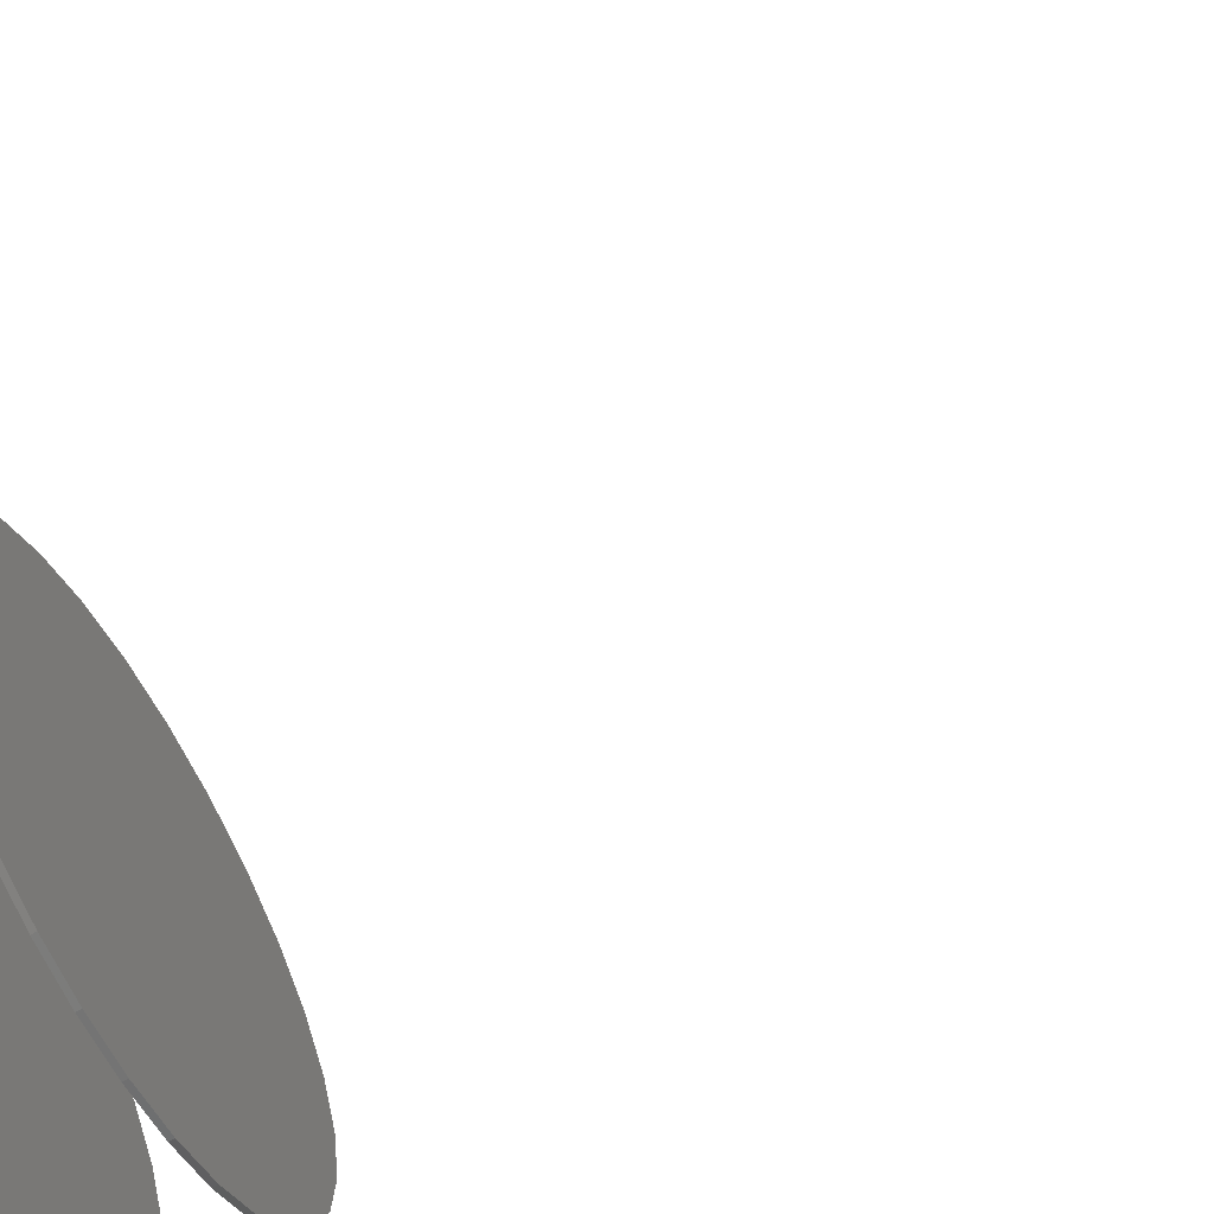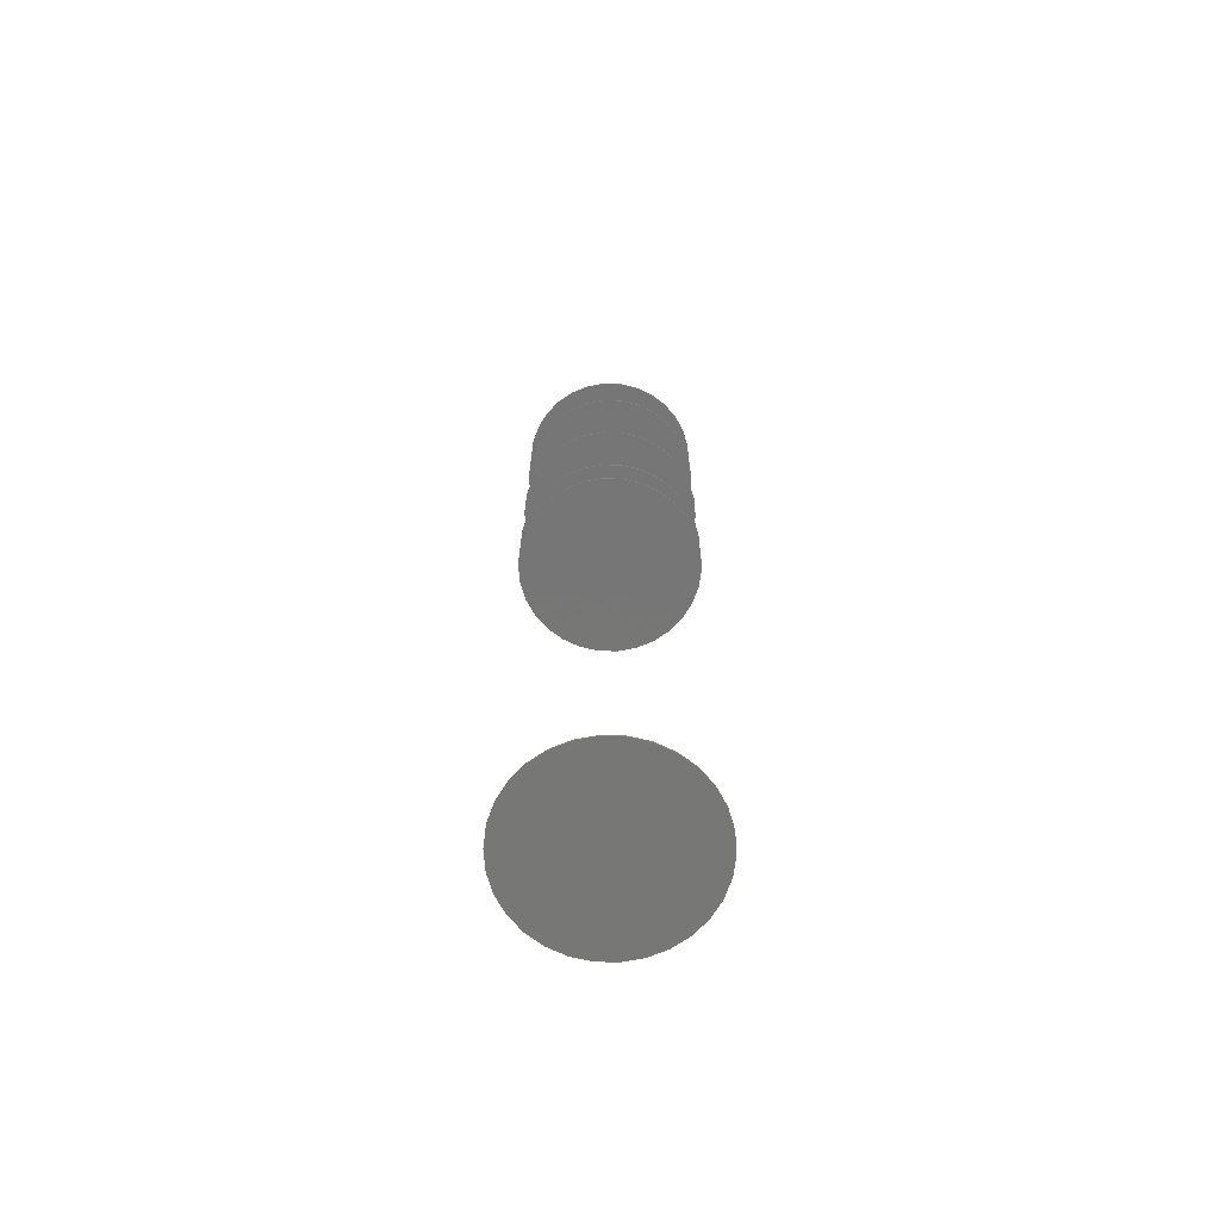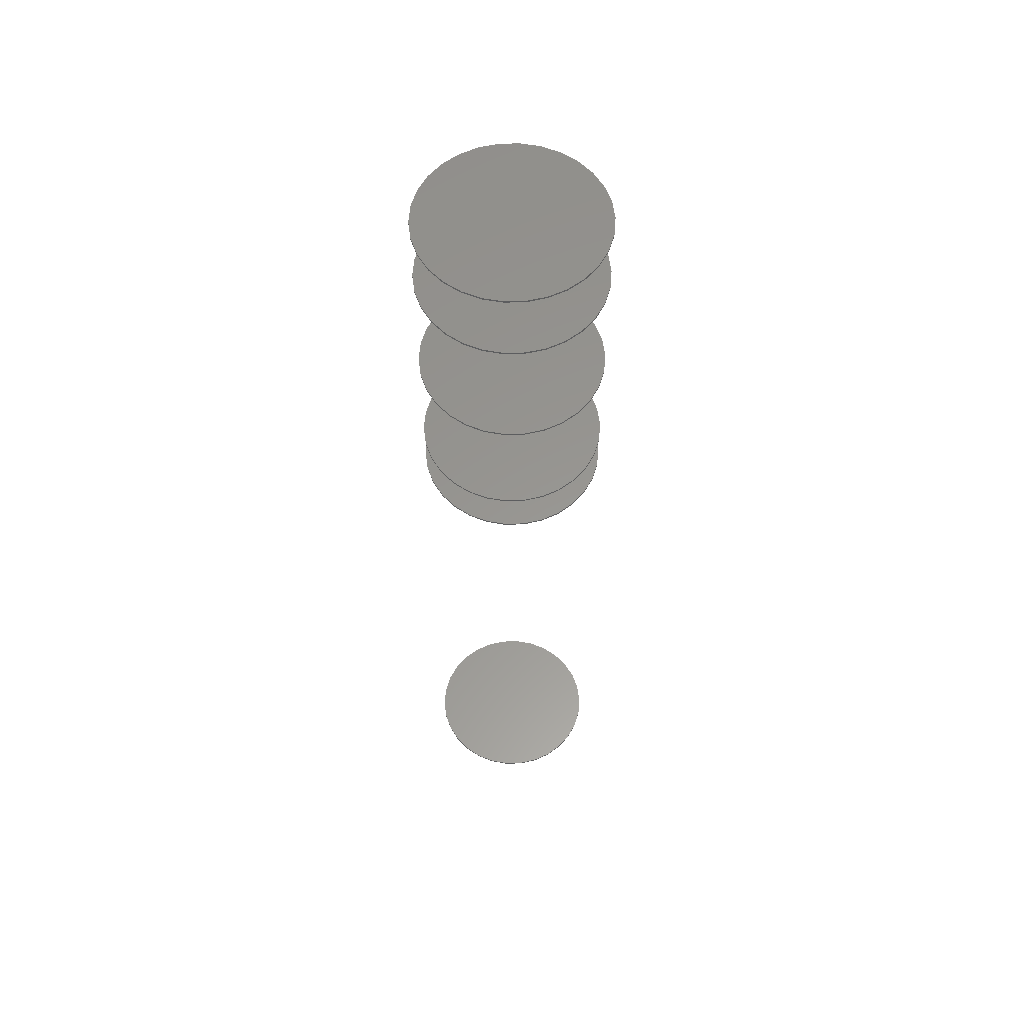
<metadata>
{"format":"stl","ext":"stl","renderer":"f3d","projection":"perspective","resolution":1024,"background":"white","views":[{"elev":-66.3,"azim":119.9,"up":"+Y"},{"elev":-69.2,"azim":22.6,"up":"+Z"},{"elev":58.3,"azim":-145.5,"up":"+Z"}]}
</metadata>
<code>
# stl→obj: 360 verts, 696 faces
v 10 0 0.2
v 9.781 2.079 0
v 9.781 2.079 0.2
v 10 0 0
v -10 0 0
v -9.781 2.079 0.2
v -9.781 2.079 0
v -10 0 0.2
v 1.045 9.945 0
v -1.045 9.945 0.2
v 1.045 9.945 0.2
v -1.045 9.945 0
v -1.045 -9.945 0
v 1.045 -9.945 0.2
v -1.045 -9.945 0.2
v 1.045 -9.945 0
v 6.691 7.431 0
v 5 8.66 0.2
v 6.691 7.431 0.2
v 5 8.66 0
v 3.09 9.511 0.2
v 3.09 9.511 0
v -8.09 5.878 0
v -6.691 7.431 0.2
v -6.691 7.431 0
v -8.09 5.878 0.2
v -9.135 4.067 0
v -9.135 4.067 0.2
v -3.09 9.511 0
v -5 8.66 0.2
v -3.09 9.511 0.2
v -5 8.66 0
v 9.135 4.067 0.2
v 8.09 5.878 0
v 8.09 5.878 0.2
v 9.135 4.067 0
v 9.781 -2.079 0.2
v 9.135 -4.067 0.2
v 8.09 -5.878 0.2
v 6.691 -7.431 0.2
v 5 -8.66 0.2
v 3.09 -9.511 0.2
v -3.09 -9.511 0.2
v -5 -8.66 0.2
v -6.691 -7.431 0.2
v -8.09 -5.878 0.2
v -9.135 -4.067 0.2
v -9.781 -2.079 0.2
v 9.781 -2.079 0
v 9.135 -4.067 0
v 8.09 -5.878 0
v 6.691 -7.431 0
v 5 -8.66 0
v 3.09 -9.511 0
v -3.09 -9.511 0
v -5 -8.66 0
v -6.691 -7.431 0
v -8.09 -5.878 0
v -9.135 -4.067 0
v -9.781 -2.079 0
v 10 0 67.2
v 9.781 2.079 67
v 9.781 2.079 67.2
v 10 0 67
v -10 0 67
v -9.781 2.079 67.2
v -9.781 2.079 67
v -10 0 67.2
v 1.045 9.945 67
v -1.045 9.945 67.2
v 1.045 9.945 67.2
v -1.045 9.945 67
v -1.045 -9.945 67
v 1.045 -9.945 67.2
v -1.045 -9.945 67.2
v 1.045 -9.945 67
v 6.691 7.431 67
v 5 8.66 67.2
v 6.691 7.431 67.2
v 5 8.66 67
v 3.09 9.511 67.2
v 3.09 9.511 67
v -8.09 5.878 67
v -6.691 7.431 67.2
v -6.691 7.431 67
v -8.09 5.878 67.2
v -9.135 4.067 67
v -9.135 4.067 67.2
v -3.09 9.511 67
v -5 8.66 67.2
v -3.09 9.511 67.2
v -5 8.66 67
v 9.135 -4.067 67.2
v 9.781 -2.079 67
v 9.781 -2.079 67.2
v 9.135 -4.067 67
v 9.135 4.067 67.2
v 8.09 5.878 67
v 8.09 5.878 67.2
v 9.135 4.067 67
v 8.09 -5.878 67.2
v 6.691 -7.431 67.2
v 5 -8.66 67.2
v 3.09 -9.511 67.2
v -3.09 -9.511 67.2
v -5 -8.66 67.2
v -6.691 -7.431 67.2
v -8.09 -5.878 67.2
v -9.135 -4.067 67.2
v -9.781 -2.079 67.2
v 8.09 -5.878 67
v 6.691 -7.431 67
v 5 -8.66 67
v 3.09 -9.511 67
v -3.09 -9.511 67
v -5 -8.66 67
v -6.691 -7.431 67
v -8.09 -5.878 67
v -9.135 -4.067 67
v -9.781 -2.079 67
v 10 0 72.2
v 9.781 2.079 72
v 9.781 2.079 72.2
v 10 0 72
v -10 0 72
v -9.781 2.079 72.2
v -9.781 2.079 72
v -10 0 72.2
v 1.045 9.945 72
v -1.045 9.945 72.2
v 1.045 9.945 72.2
v -1.045 9.945 72
v -1.045 -9.945 72
v 1.045 -9.945 72.2
v -1.045 -9.945 72.2
v 1.045 -9.945 72
v 6.691 7.431 72
v 5 8.66 72.2
v 6.691 7.431 72.2
v 5 8.66 72
v 3.09 9.511 72.2
v 3.09 9.511 72
v -8.09 5.878 72
v -6.691 7.431 72.2
v -6.691 7.431 72
v -8.09 5.878 72.2
v -9.135 4.067 72
v -9.135 4.067 72.2
v -3.09 9.511 72
v -5 8.66 72.2
v -3.09 9.511 72.2
v -5 8.66 72
v 9.135 4.067 72.2
v 8.09 5.878 72
v 8.09 5.878 72.2
v 9.135 4.067 72
v 9.781 -2.079 72.2
v 9.135 -4.067 72.2
v 8.09 -5.878 72.2
v 6.691 -7.431 72.2
v 5 -8.66 72.2
v 3.09 -9.511 72.2
v -3.09 -9.511 72.2
v -5 -8.66 72.2
v -6.691 -7.431 72.2
v -8.09 -5.878 72.2
v -9.135 -4.067 72.2
v -9.781 -2.079 72.2
v 9.781 -2.079 72
v 9.135 -4.067 72
v 8.09 -5.878 72
v 6.691 -7.431 72
v 5 -8.66 72
v 3.09 -9.511 72
v -3.09 -9.511 72
v -5 -8.66 72
v -6.691 -7.431 72
v -8.09 -5.878 72
v -9.135 -4.067 72
v -9.781 -2.079 72
v 10 0 85.2
v 9.781 2.079 85
v 9.781 2.079 85.2
v 10 0 85
v -10 0 85
v -9.781 2.079 85.2
v -9.781 2.079 85
v -10 0 85.2
v 1.045 9.945 85
v -1.045 9.945 85.2
v 1.045 9.945 85.2
v -1.045 9.945 85
v -1.045 -9.945 85
v 1.045 -9.945 85.2
v -1.045 -9.945 85.2
v 1.045 -9.945 85
v 6.691 7.431 85
v 5 8.66 85.2
v 6.691 7.431 85.2
v 5 8.66 85
v 3.09 9.511 85.2
v 3.09 9.511 85
v -8.09 5.878 85
v -6.691 7.431 85.2
v -6.691 7.431 85
v -8.09 5.878 85.2
v -9.135 4.067 85
v -9.135 4.067 85.2
v -3.09 9.511 85
v -5 8.66 85.2
v -3.09 9.511 85.2
v -5 8.66 85
v 9.135 -4.067 85.2
v 9.781 -2.079 85
v 9.781 -2.079 85.2
v 9.135 -4.067 85
v 9.135 4.067 85.2
v 8.09 5.878 85
v 8.09 5.878 85.2
v 9.135 4.067 85
v 8.09 -5.878 85.2
v 6.691 -7.431 85.2
v 5 -8.66 85.2
v 3.09 -9.511 85.2
v -3.09 -9.511 85.2
v -5 -8.66 85.2
v -6.691 -7.431 85.2
v -8.09 -5.878 85.2
v -9.135 -4.067 85.2
v -9.781 -2.079 85.2
v 8.09 -5.878 85
v 6.691 -7.431 85
v 5 -8.66 85
v 3.09 -9.511 85
v -3.09 -9.511 85
v -5 -8.66 85
v -6.691 -7.431 85
v -8.09 -5.878 85
v -9.135 -4.067 85
v -9.781 -2.079 85
v 10 0 99.2
v 9.781 2.079 99
v 9.781 2.079 99.2
v 10 0 99
v -10 0 99
v -9.781 2.079 99.2
v -9.781 2.079 99
v -10 0 99.2
v 1.045 9.945 99
v -1.045 9.945 99.2
v 1.045 9.945 99.2
v -1.045 9.945 99
v -1.045 -9.945 99
v 1.045 -9.945 99.2
v -1.045 -9.945 99.2
v 1.045 -9.945 99
v 6.691 7.431 99
v 5 8.66 99.2
v 6.691 7.431 99.2
v 5 8.66 99
v 3.09 9.511 99.2
v 3.09 9.511 99
v -8.09 5.878 99
v -6.691 7.431 99.2
v -6.691 7.431 99
v -8.09 5.878 99.2
v -9.135 4.067 99
v -9.135 4.067 99.2
v -3.09 9.511 99
v -5 8.66 99.2
v -3.09 9.511 99.2
v -5 8.66 99
v 9.135 -4.067 99.2
v 9.781 -2.079 99
v 9.781 -2.079 99.2
v 9.135 -4.067 99
v 9.135 4.067 99.2
v 8.09 5.878 99
v 8.09 5.878 99.2
v 9.135 4.067 99
v 8.09 -5.878 99.2
v 6.691 -7.431 99.2
v 5 -8.66 99.2
v 3.09 -9.511 99.2
v -3.09 -9.511 99.2
v -5 -8.66 99.2
v -6.691 -7.431 99.2
v -8.09 -5.878 99.2
v -9.135 -4.067 99.2
v -9.781 -2.079 99.2
v 8.09 -5.878 99
v 6.691 -7.431 99
v 5 -8.66 99
v 3.09 -9.511 99
v -3.09 -9.511 99
v -5 -8.66 99
v -6.691 -7.431 99
v -8.09 -5.878 99
v -9.135 -4.067 99
v -9.781 -2.079 99
v 10 0 107.2
v 9.781 2.079 107
v 9.781 2.079 107.2
v 10 0 107
v -10 0 107
v -9.781 2.079 107.2
v -9.781 2.079 107
v -10 0 107.2
v 1.045 9.945 107
v -1.045 9.945 107.2
v 1.045 9.945 107.2
v -1.045 9.945 107
v -1.045 -9.945 107
v 1.045 -9.945 107.2
v -1.045 -9.945 107.2
v 1.045 -9.945 107
v 6.691 7.431 107
v 5 8.66 107.2
v 6.691 7.431 107.2
v 5 8.66 107
v 3.09 9.511 107.2
v 3.09 9.511 107
v -8.09 5.878 107
v -6.691 7.431 107.2
v -6.691 7.431 107
v -8.09 5.878 107.2
v -9.135 4.067 107
v -9.135 4.067 107.2
v -3.09 9.511 107
v -5 8.66 107.2
v -3.09 9.511 107.2
v -5 8.66 107
v 9.135 -4.067 107.2
v 9.781 -2.079 107
v 9.781 -2.079 107.2
v 9.135 -4.067 107
v 9.135 4.067 107.2
v 8.09 5.878 107
v 8.09 5.878 107.2
v 9.135 4.067 107
v 8.09 -5.878 107.2
v 6.691 -7.431 107.2
v 5 -8.66 107.2
v 3.09 -9.511 107.2
v -3.09 -9.511 107.2
v -5 -8.66 107.2
v -6.691 -7.431 107.2
v -8.09 -5.878 107.2
v -9.135 -4.067 107.2
v -9.781 -2.079 107.2
v 8.09 -5.878 107
v 6.691 -7.431 107
v 5 -8.66 107
v 3.09 -9.511 107
v -3.09 -9.511 107
v -5 -8.66 107
v -6.691 -7.431 107
v -8.09 -5.878 107
v -9.135 -4.067 107
v -9.781 -2.079 107
f 1 2 3
f 2 1 4
f 5 6 7
f 6 5 8
f 9 10 11
f 10 9 12
f 13 14 15
f 14 13 16
f 17 18 19
f 18 17 20
f 20 21 18
f 21 20 22
f 23 24 25
f 24 23 26
f 27 26 23
f 26 27 28
f 29 30 31
f 30 29 32
f 33 34 35
f 34 33 36
f 3 36 33
f 36 3 2
f 35 17 19
f 17 35 34
f 22 11 21
f 11 22 9
f 7 28 27
f 28 7 6
f 3 37 1
f 33 37 3
f 33 38 37
f 35 38 33
f 35 39 38
f 19 39 35
f 19 40 39
f 18 40 19
f 18 41 40
f 21 41 18
f 21 42 41
f 11 42 21
f 11 14 42
f 10 14 11
f 10 15 14
f 31 15 10
f 31 43 15
f 30 43 31
f 30 44 43
f 24 44 30
f 24 45 44
f 26 45 24
f 26 46 45
f 28 46 26
f 28 47 46
f 6 47 28
f 6 48 47
f 48 6 8
f 32 24 30
f 24 32 25
f 12 31 10
f 31 12 29
f 37 4 1
f 4 37 49
f 49 2 4
f 50 2 49
f 50 36 2
f 51 36 50
f 51 34 36
f 52 34 51
f 52 17 34
f 53 17 52
f 53 20 17
f 54 20 53
f 54 22 20
f 16 22 54
f 16 9 22
f 13 9 16
f 13 12 9
f 55 12 13
f 55 29 12
f 56 29 55
f 56 32 29
f 57 32 56
f 57 25 32
f 58 25 57
f 58 23 25
f 59 23 58
f 59 27 23
f 60 27 59
f 60 7 27
f 7 60 5
f 16 42 14
f 42 16 54
f 39 50 38
f 50 39 51
f 58 47 59
f 47 58 46
f 53 40 41
f 40 53 52
f 54 41 42
f 41 54 53
f 38 49 37
f 49 38 50
f 57 46 58
f 46 57 45
f 59 48 60
f 48 59 47
f 60 8 5
f 8 60 48
f 40 51 39
f 51 40 52
f 57 44 45
f 44 57 56
f 56 43 44
f 43 56 55
f 55 15 43
f 15 55 13
f 61 62 63
f 62 61 64
f 65 66 67
f 66 65 68
f 69 70 71
f 70 69 72
f 73 74 75
f 74 73 76
f 77 78 79
f 78 77 80
f 80 81 78
f 81 80 82
f 83 84 85
f 84 83 86
f 87 86 83
f 86 87 88
f 89 90 91
f 90 89 92
f 93 94 95
f 94 93 96
f 97 98 99
f 98 97 100
f 63 100 97
f 100 63 62
f 99 77 79
f 77 99 98
f 82 71 81
f 71 82 69
f 67 88 87
f 88 67 66
f 63 95 61
f 97 95 63
f 97 93 95
f 99 93 97
f 99 101 93
f 79 101 99
f 79 102 101
f 78 102 79
f 78 103 102
f 81 103 78
f 81 104 103
f 71 104 81
f 71 74 104
f 70 74 71
f 70 75 74
f 91 75 70
f 91 105 75
f 90 105 91
f 90 106 105
f 84 106 90
f 84 107 106
f 86 107 84
f 86 108 107
f 88 108 86
f 88 109 108
f 66 109 88
f 66 110 109
f 110 66 68
f 92 84 90
f 84 92 85
f 72 91 70
f 91 72 89
f 95 64 61
f 64 95 94
f 94 62 64
f 96 62 94
f 96 100 62
f 111 100 96
f 111 98 100
f 112 98 111
f 112 77 98
f 113 77 112
f 113 80 77
f 114 80 113
f 114 82 80
f 76 82 114
f 76 69 82
f 73 69 76
f 73 72 69
f 115 72 73
f 115 89 72
f 116 89 115
f 116 92 89
f 117 92 116
f 117 85 92
f 118 85 117
f 118 83 85
f 119 83 118
f 119 87 83
f 120 87 119
f 120 67 87
f 67 120 65
f 76 104 74
f 104 76 114
f 101 96 93
f 96 101 111
f 118 109 119
f 109 118 108
f 120 68 65
f 68 120 110
f 113 102 103
f 102 113 112
f 114 103 104
f 103 114 113
f 115 75 105
f 75 115 73
f 117 108 118
f 108 117 107
f 119 110 120
f 110 119 109
f 102 111 101
f 111 102 112
f 116 105 106
f 105 116 115
f 117 106 107
f 106 117 116
f 121 122 123
f 122 121 124
f 125 126 127
f 126 125 128
f 129 130 131
f 130 129 132
f 133 134 135
f 134 133 136
f 137 138 139
f 138 137 140
f 140 141 138
f 141 140 142
f 143 144 145
f 144 143 146
f 147 146 143
f 146 147 148
f 149 150 151
f 150 149 152
f 153 154 155
f 154 153 156
f 123 156 153
f 156 123 122
f 155 137 139
f 137 155 154
f 142 131 141
f 131 142 129
f 127 148 147
f 148 127 126
f 123 157 121
f 153 157 123
f 153 158 157
f 155 158 153
f 155 159 158
f 139 159 155
f 139 160 159
f 138 160 139
f 138 161 160
f 141 161 138
f 141 162 161
f 131 162 141
f 131 134 162
f 130 134 131
f 130 135 134
f 151 135 130
f 151 163 135
f 150 163 151
f 150 164 163
f 144 164 150
f 144 165 164
f 146 165 144
f 146 166 165
f 148 166 146
f 148 167 166
f 126 167 148
f 126 168 167
f 168 126 128
f 152 144 150
f 144 152 145
f 132 151 130
f 151 132 149
f 157 124 121
f 124 157 169
f 169 122 124
f 170 122 169
f 170 156 122
f 171 156 170
f 171 154 156
f 172 154 171
f 172 137 154
f 173 137 172
f 173 140 137
f 174 140 173
f 174 142 140
f 136 142 174
f 136 129 142
f 133 129 136
f 133 132 129
f 175 132 133
f 175 149 132
f 176 149 175
f 176 152 149
f 177 152 176
f 177 145 152
f 178 145 177
f 178 143 145
f 179 143 178
f 179 147 143
f 180 147 179
f 180 127 147
f 127 180 125
f 136 162 134
f 162 136 174
f 159 170 158
f 170 159 171
f 178 167 179
f 167 178 166
f 173 160 161
f 160 173 172
f 174 161 162
f 161 174 173
f 158 169 157
f 169 158 170
f 177 166 178
f 166 177 165
f 179 168 180
f 168 179 167
f 180 128 125
f 128 180 168
f 160 171 159
f 171 160 172
f 176 163 164
f 163 176 175
f 177 164 165
f 164 177 176
f 175 135 163
f 135 175 133
f 181 182 183
f 182 181 184
f 185 186 187
f 186 185 188
f 189 190 191
f 190 189 192
f 193 194 195
f 194 193 196
f 197 198 199
f 198 197 200
f 200 201 198
f 201 200 202
f 203 204 205
f 204 203 206
f 207 206 203
f 206 207 208
f 209 210 211
f 210 209 212
f 213 214 215
f 214 213 216
f 217 218 219
f 218 217 220
f 183 220 217
f 220 183 182
f 219 197 199
f 197 219 218
f 202 191 201
f 191 202 189
f 187 208 207
f 208 187 186
f 183 215 181
f 217 215 183
f 217 213 215
f 219 213 217
f 219 221 213
f 199 221 219
f 199 222 221
f 198 222 199
f 198 223 222
f 201 223 198
f 201 224 223
f 191 224 201
f 191 194 224
f 190 194 191
f 190 195 194
f 211 195 190
f 211 225 195
f 210 225 211
f 210 226 225
f 204 226 210
f 204 227 226
f 206 227 204
f 206 228 227
f 208 228 206
f 208 229 228
f 186 229 208
f 186 230 229
f 230 186 188
f 212 204 210
f 204 212 205
f 192 211 190
f 211 192 209
f 215 184 181
f 184 215 214
f 214 182 184
f 216 182 214
f 216 220 182
f 231 220 216
f 231 218 220
f 232 218 231
f 232 197 218
f 233 197 232
f 233 200 197
f 234 200 233
f 234 202 200
f 196 202 234
f 196 189 202
f 193 189 196
f 193 192 189
f 235 192 193
f 235 209 192
f 236 209 235
f 236 212 209
f 237 212 236
f 237 205 212
f 238 205 237
f 238 203 205
f 239 203 238
f 239 207 203
f 240 207 239
f 240 187 207
f 187 240 185
f 196 224 194
f 224 196 234
f 221 216 213
f 216 221 231
f 238 229 239
f 229 238 228
f 240 188 185
f 188 240 230
f 233 222 223
f 222 233 232
f 234 223 224
f 223 234 233
f 237 228 238
f 228 237 227
f 239 230 240
f 230 239 229
f 222 231 221
f 231 222 232
f 236 225 226
f 225 236 235
f 237 226 227
f 226 237 236
f 235 195 225
f 195 235 193
f 241 242 243
f 242 241 244
f 245 246 247
f 246 245 248
f 249 250 251
f 250 249 252
f 253 254 255
f 254 253 256
f 257 258 259
f 258 257 260
f 260 261 258
f 261 260 262
f 263 264 265
f 264 263 266
f 267 266 263
f 266 267 268
f 269 270 271
f 270 269 272
f 273 274 275
f 274 273 276
f 277 278 279
f 278 277 280
f 243 280 277
f 280 243 242
f 279 257 259
f 257 279 278
f 262 251 261
f 251 262 249
f 247 268 267
f 268 247 246
f 243 275 241
f 277 275 243
f 277 273 275
f 279 273 277
f 279 281 273
f 259 281 279
f 259 282 281
f 258 282 259
f 258 283 282
f 261 283 258
f 261 284 283
f 251 284 261
f 251 254 284
f 250 254 251
f 250 255 254
f 271 255 250
f 271 285 255
f 270 285 271
f 270 286 285
f 264 286 270
f 264 287 286
f 266 287 264
f 266 288 287
f 268 288 266
f 268 289 288
f 246 289 268
f 246 290 289
f 290 246 248
f 272 264 270
f 264 272 265
f 252 271 250
f 271 252 269
f 275 244 241
f 244 275 274
f 274 242 244
f 276 242 274
f 276 280 242
f 291 280 276
f 291 278 280
f 292 278 291
f 292 257 278
f 293 257 292
f 293 260 257
f 294 260 293
f 294 262 260
f 256 262 294
f 256 249 262
f 253 249 256
f 253 252 249
f 295 252 253
f 295 269 252
f 296 269 295
f 296 272 269
f 297 272 296
f 297 265 272
f 298 265 297
f 298 263 265
f 299 263 298
f 299 267 263
f 300 267 299
f 300 247 267
f 247 300 245
f 256 284 254
f 284 256 294
f 281 276 273
f 276 281 291
f 298 289 299
f 289 298 288
f 293 282 283
f 282 293 292
f 294 283 284
f 283 294 293
f 295 255 285
f 255 295 253
f 297 288 298
f 288 297 287
f 299 290 300
f 290 299 289
f 300 248 245
f 248 300 290
f 282 291 281
f 291 282 292
f 296 285 286
f 285 296 295
f 297 286 287
f 286 297 296
f 301 302 303
f 302 301 304
f 305 306 307
f 306 305 308
f 309 310 311
f 310 309 312
f 313 314 315
f 314 313 316
f 317 318 319
f 318 317 320
f 320 321 318
f 321 320 322
f 323 324 325
f 324 323 326
f 327 326 323
f 326 327 328
f 329 330 331
f 330 329 332
f 333 334 335
f 334 333 336
f 337 338 339
f 338 337 340
f 303 340 337
f 340 303 302
f 339 317 319
f 317 339 338
f 322 311 321
f 311 322 309
f 307 328 327
f 328 307 306
f 303 335 301
f 337 335 303
f 337 333 335
f 339 333 337
f 339 341 333
f 319 341 339
f 319 342 341
f 318 342 319
f 318 343 342
f 321 343 318
f 321 344 343
f 311 344 321
f 311 314 344
f 310 314 311
f 310 315 314
f 331 315 310
f 331 345 315
f 330 345 331
f 330 346 345
f 324 346 330
f 324 347 346
f 326 347 324
f 326 348 347
f 328 348 326
f 328 349 348
f 306 349 328
f 306 350 349
f 350 306 308
f 332 324 330
f 324 332 325
f 312 331 310
f 331 312 329
f 335 304 301
f 304 335 334
f 334 302 304
f 336 302 334
f 336 340 302
f 351 340 336
f 351 338 340
f 352 338 351
f 352 317 338
f 353 317 352
f 353 320 317
f 354 320 353
f 354 322 320
f 316 322 354
f 316 309 322
f 313 309 316
f 313 312 309
f 355 312 313
f 355 329 312
f 356 329 355
f 356 332 329
f 357 332 356
f 357 325 332
f 358 325 357
f 358 323 325
f 359 323 358
f 359 327 323
f 360 327 359
f 360 307 327
f 307 360 305
f 316 344 314
f 344 316 354
f 341 336 333
f 336 341 351
f 358 349 359
f 349 358 348
f 353 342 343
f 342 353 352
f 354 343 344
f 343 354 353
f 355 315 345
f 315 355 313
f 357 348 358
f 348 357 347
f 359 350 360
f 350 359 349
f 360 308 305
f 308 360 350
f 342 351 341
f 351 342 352
f 356 345 346
f 345 356 355
f 357 346 347
f 346 357 356

</code>
